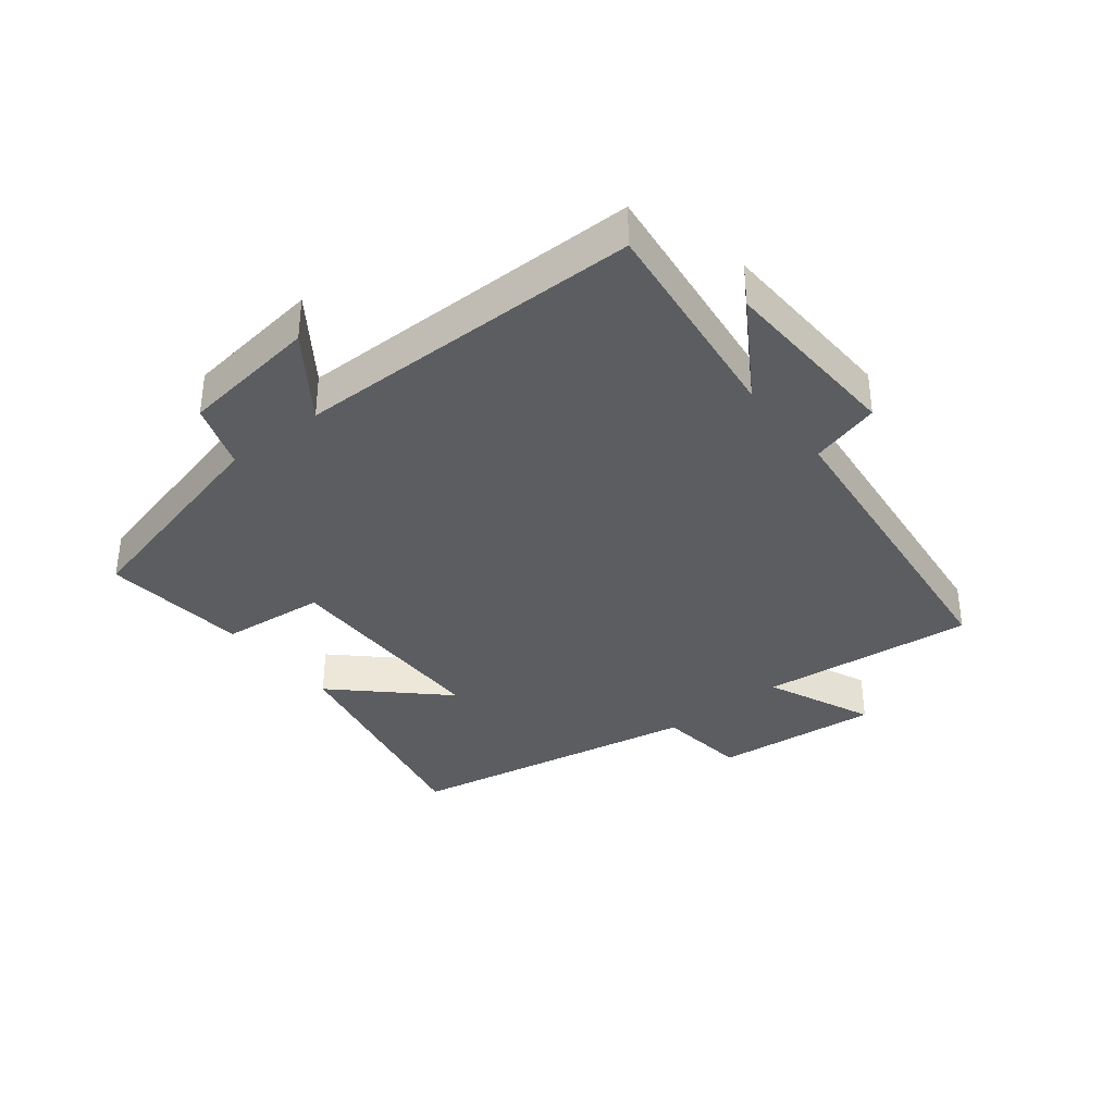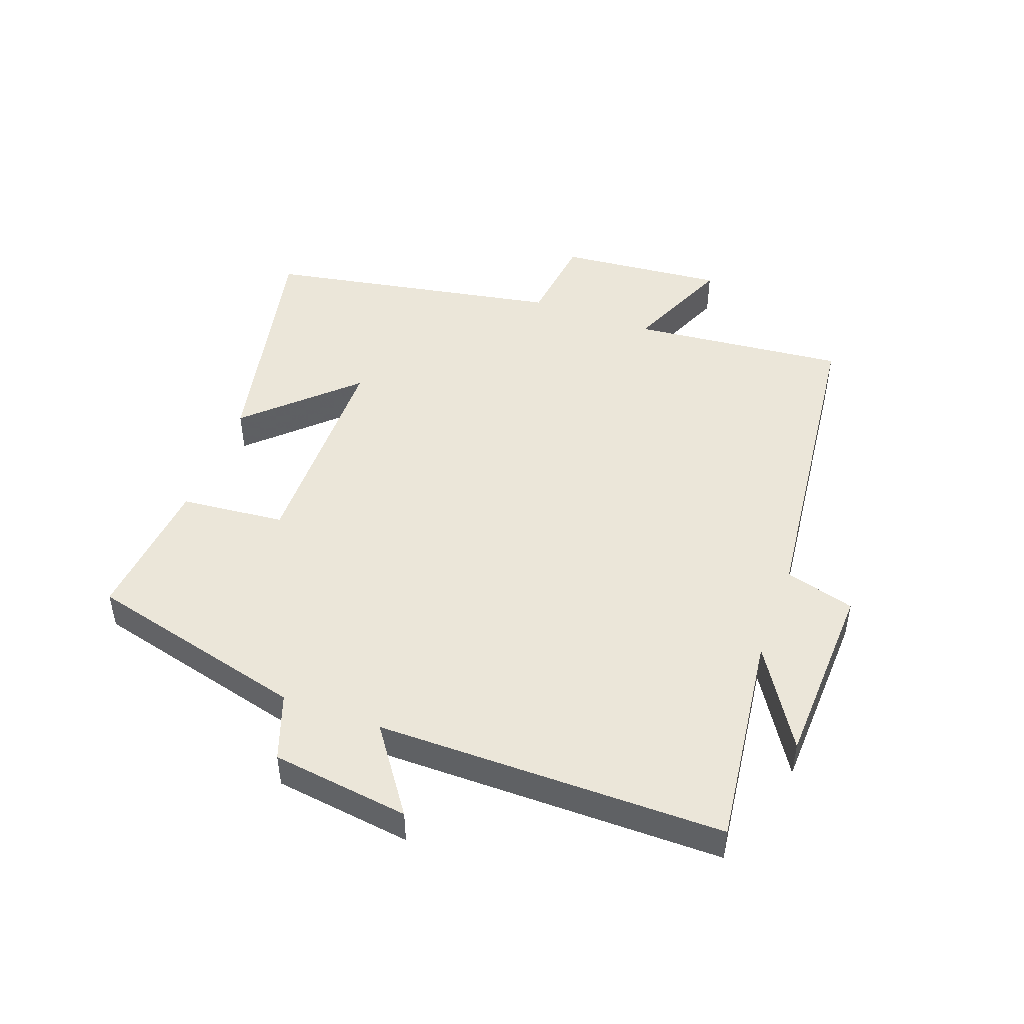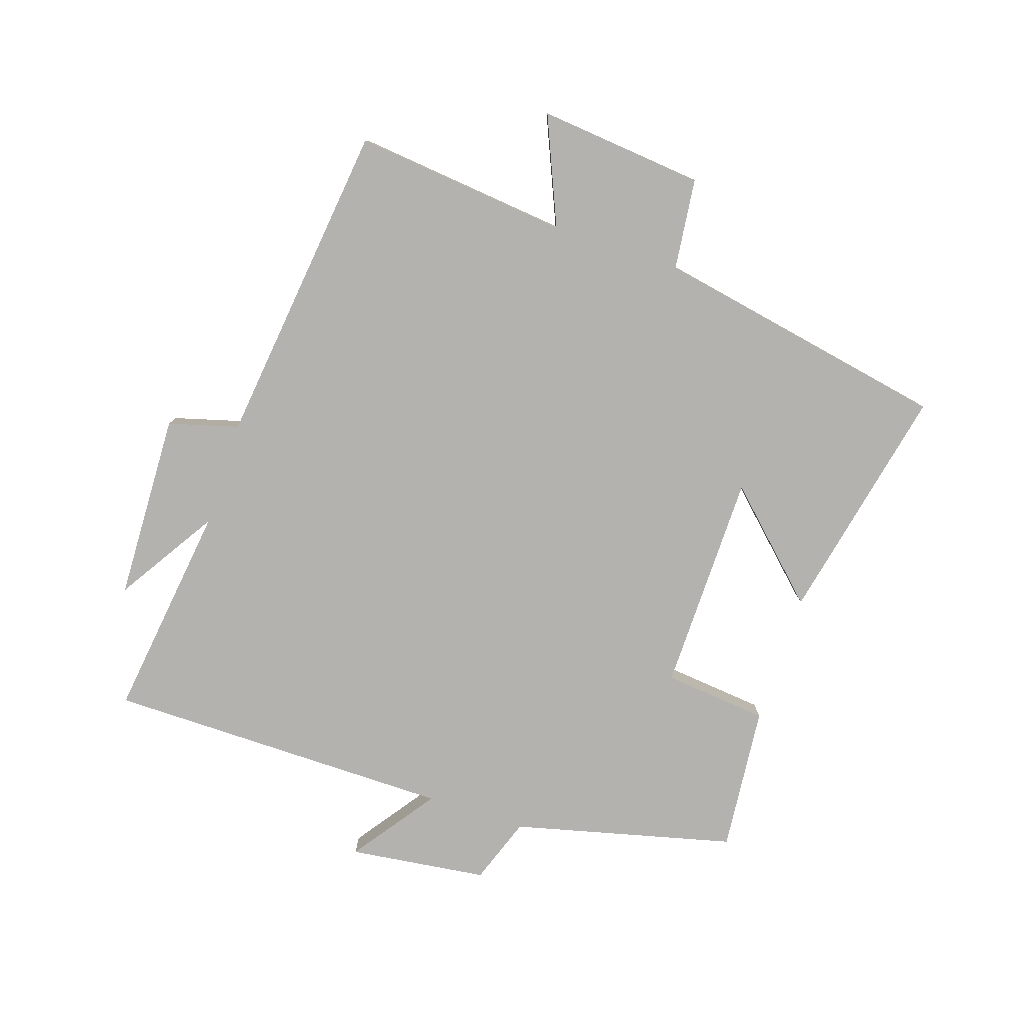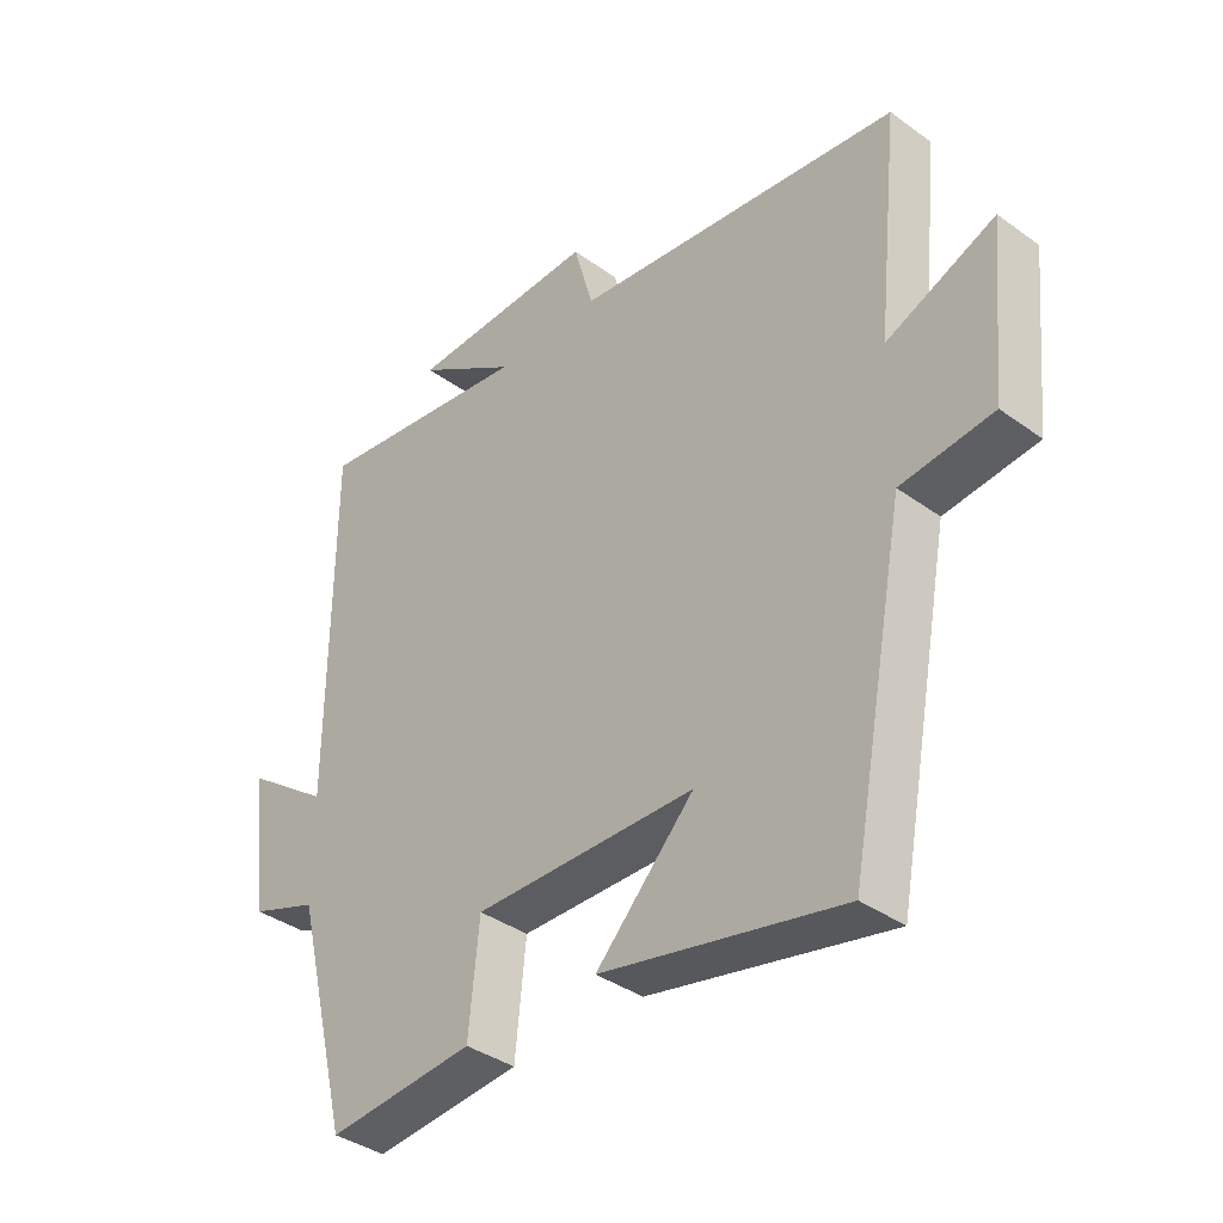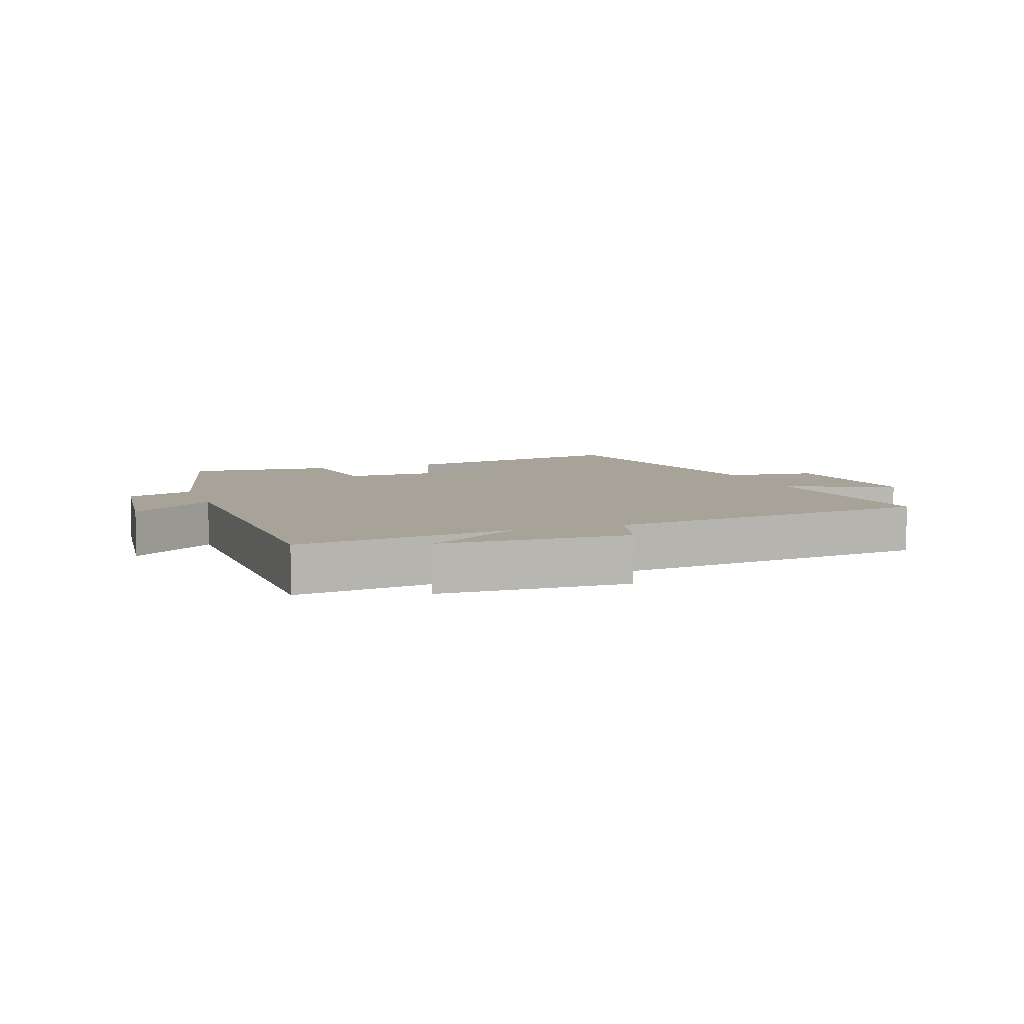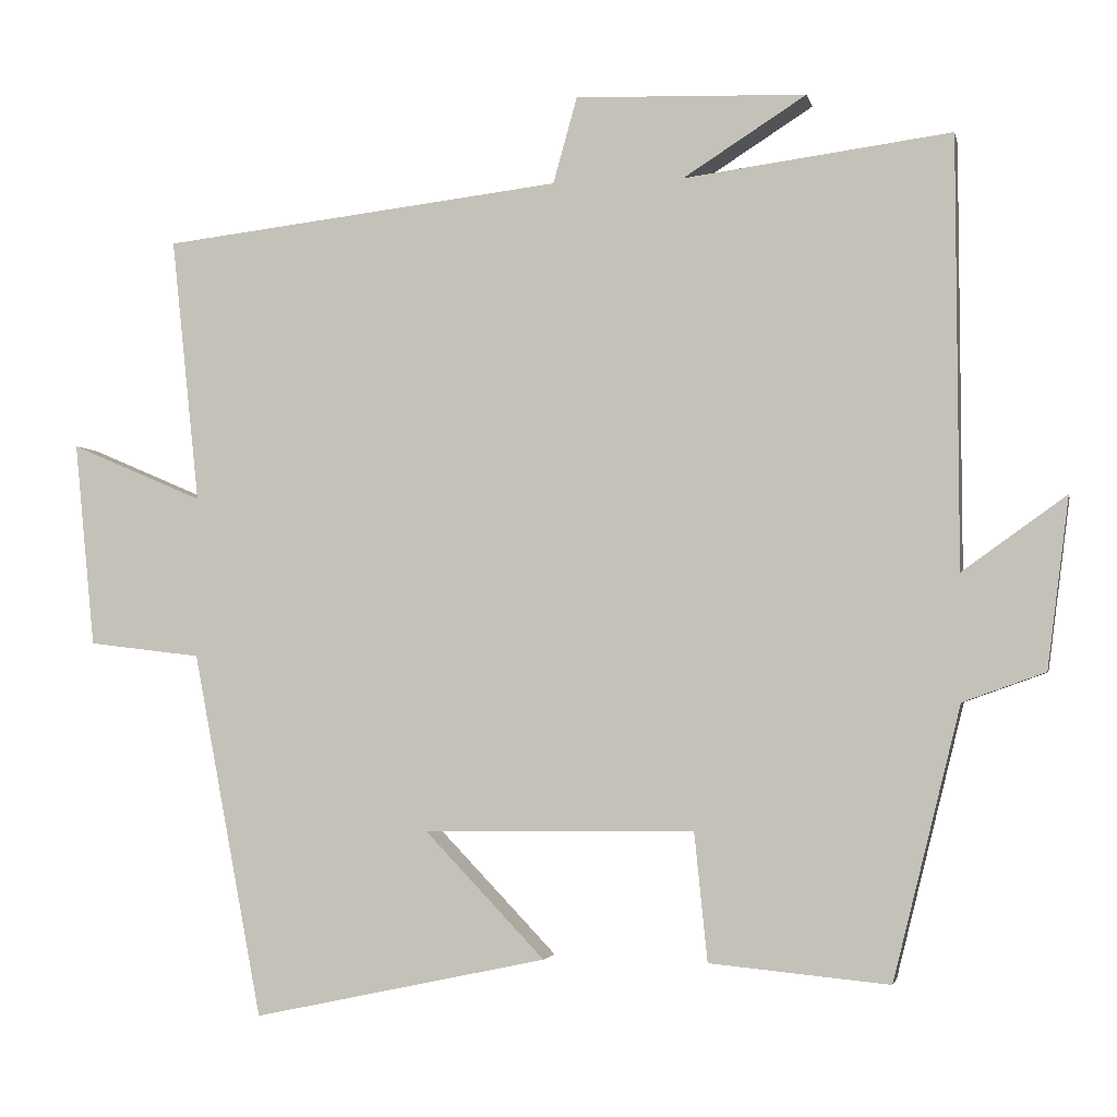
<metadata>
{"format":"obj","ext":"obj","renderer":"f3d","projection":"perspective","resolution":1024,"background":"white","views":[{"elev":-35.9,"azim":-51.4,"up":"+Y"},{"elev":47.8,"azim":-69.6,"up":"+Y"},{"elev":-79.7,"azim":71.7,"up":"+Y"},{"elev":-37.6,"azim":47.3,"up":"+Z"},{"elev":6.8,"azim":-19.9,"up":"+Y"},{"elev":-2.7,"azim":-168.3,"up":"+Z"}]}
</metadata>
<code>
v -0.413 0.07 -0.522
v -0.5 0.07 -0.171
v -0.606 0.07 -0.133
v -0.634 0.07 0.087
v -0.5 0.07 -0.009
v -0.497 0.07 0.545
v -0.152 0.07 0.5
v -0.311 0.07 0.601
v -0.013 0.07 0.611
v 0.018 0.07 0.5
v 0.536 0.07 0.439
v 0.5 0.07 0.097
v 0.671 0.07 0.17
v 0.645 0.07 -0.094
v 0.5 0.07 -0.111
v 0.411 0.07 -0.581
v 0.031 0.07 -0.5
v 0.186 0.07 -0.338
v -0.164 0.07 -0.334
v -0.181 0.07 -0.5
v -0.413 0 -0.522
v -0.5 0 -0.171
v -0.606 0 -0.133
v -0.634 0 0.087
v -0.5 0 -0.009
v -0.497 0 0.545
v -0.152 0 0.5
v -0.311 0 0.601
v -0.013 0 0.611
v 0.018 0 0.5
v 0.536 0 0.439
v 0.5 0 0.097
v 0.671 0 0.17
v 0.645 0 -0.094
v 0.5 0 -0.111
v 0.411 0 -0.581
v 0.031 0 -0.5
v 0.186 0 -0.338
v -0.164 0 -0.334
v -0.181 0 -0.5
f 19 20 1 2
f 18 19 2
f 15 16 17 18
f 15 18 2 3
f 12 13 14 15
f 12 15 3
f 10 11 12 3
f 7 8 9 10
f 5 6 7
f 5 7 10
f 3 4 5
f 3 5 10
f 22 21 40 39
f 22 39 38
f 38 37 36 35
f 23 22 38 35
f 35 34 33 32
f 23 35 32
f 23 32 31 30
f 30 29 28 27
f 27 26 25
f 30 27 25
f 25 24 23
f 30 25 23
f 1 21 22 2
f 2 22 23 3
f 3 23 24 4
f 4 24 25 5
f 5 25 26 6
f 6 26 27 7
f 7 27 28 8
f 8 28 29 9
f 9 29 30 10
f 10 30 31 11
f 11 31 32 12
f 12 32 33 13
f 13 33 34 14
f 14 34 35 15
f 15 35 36 16
f 16 36 37 17
f 17 37 38 18
f 18 38 39 19
f 19 39 40 20
f 20 40 21 1

</code>
